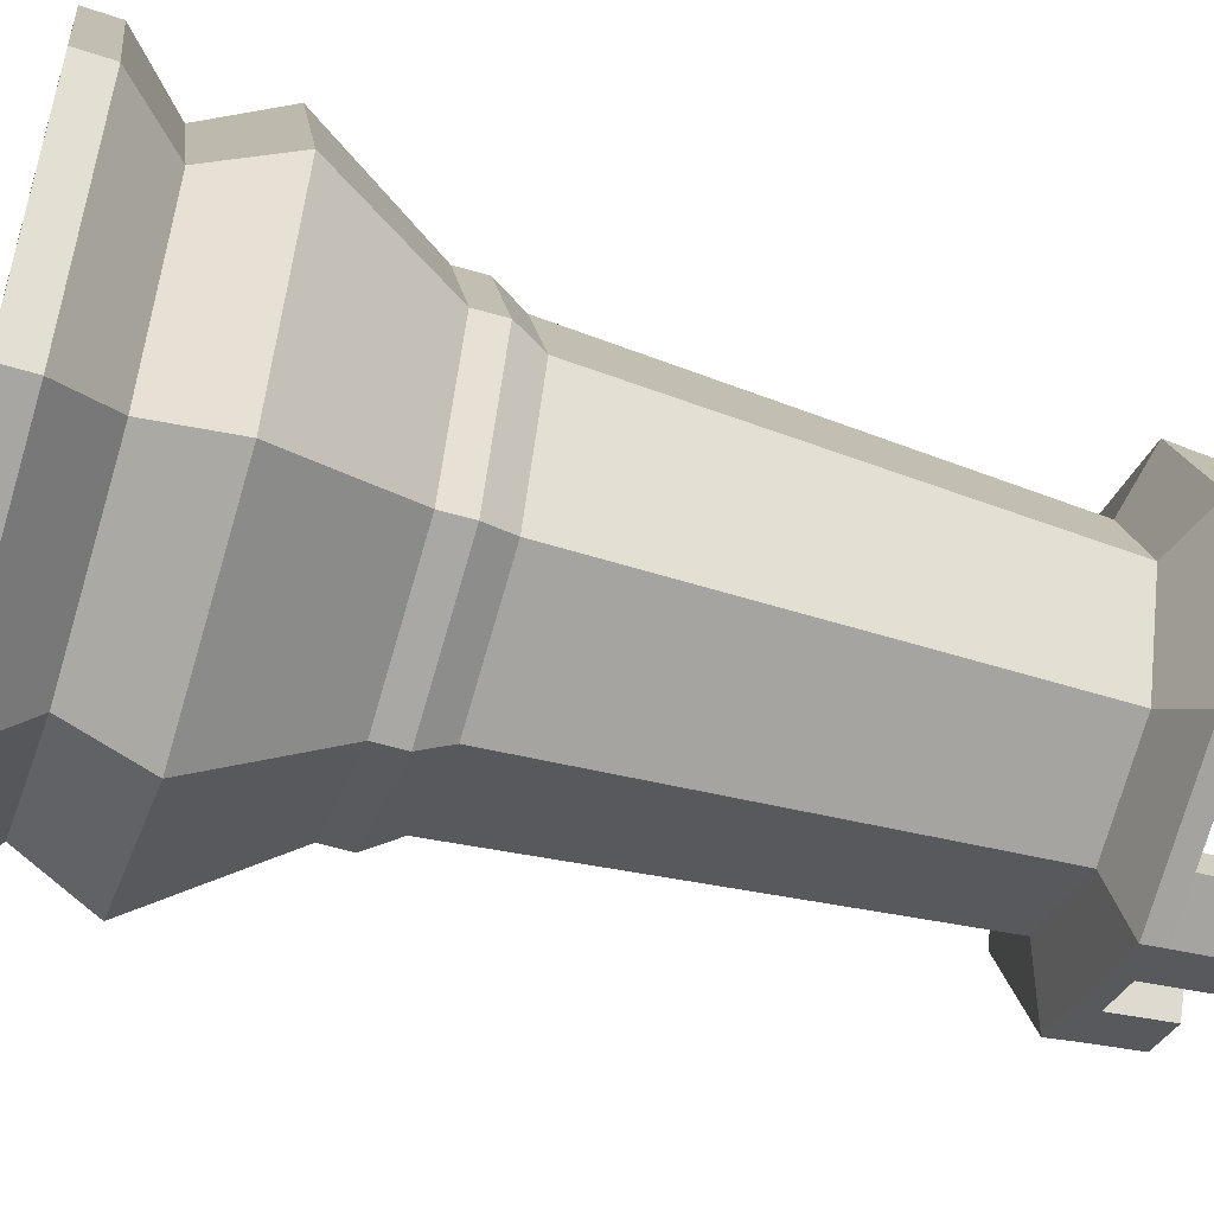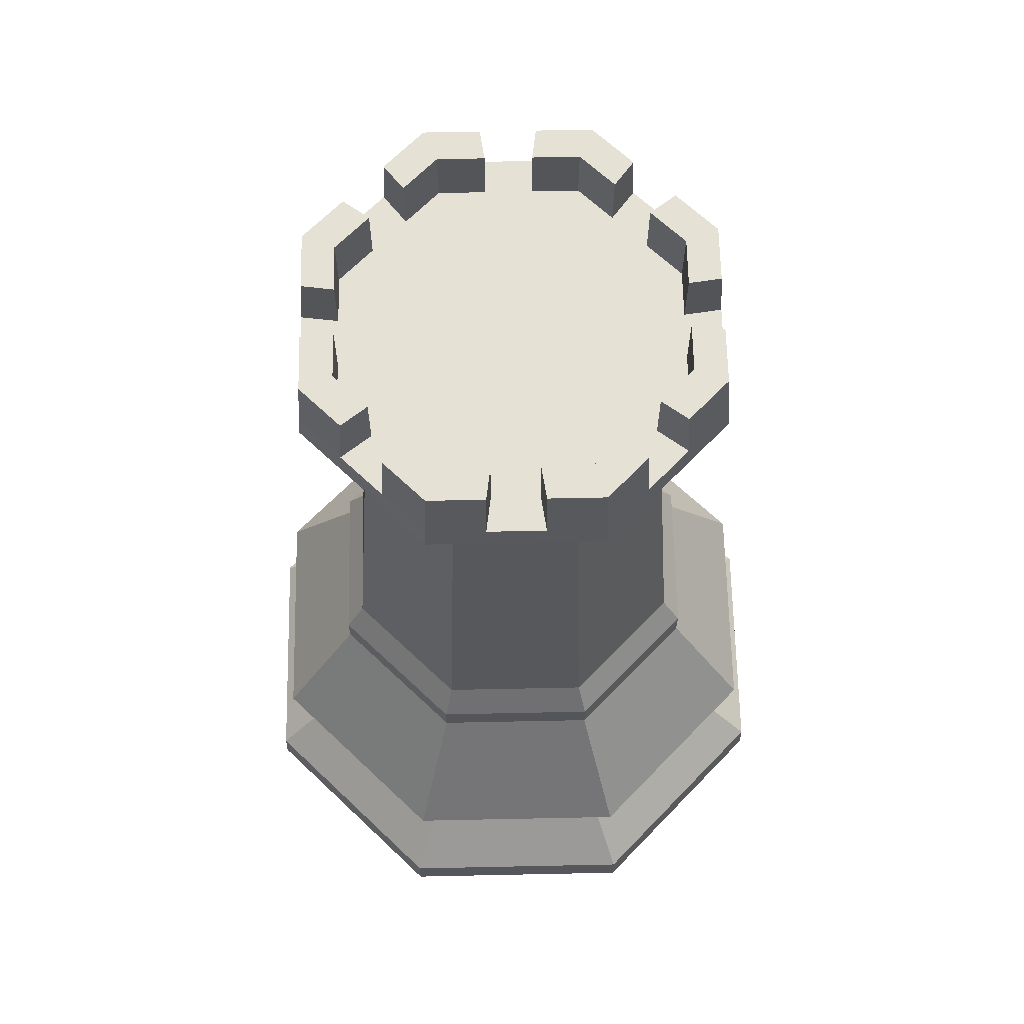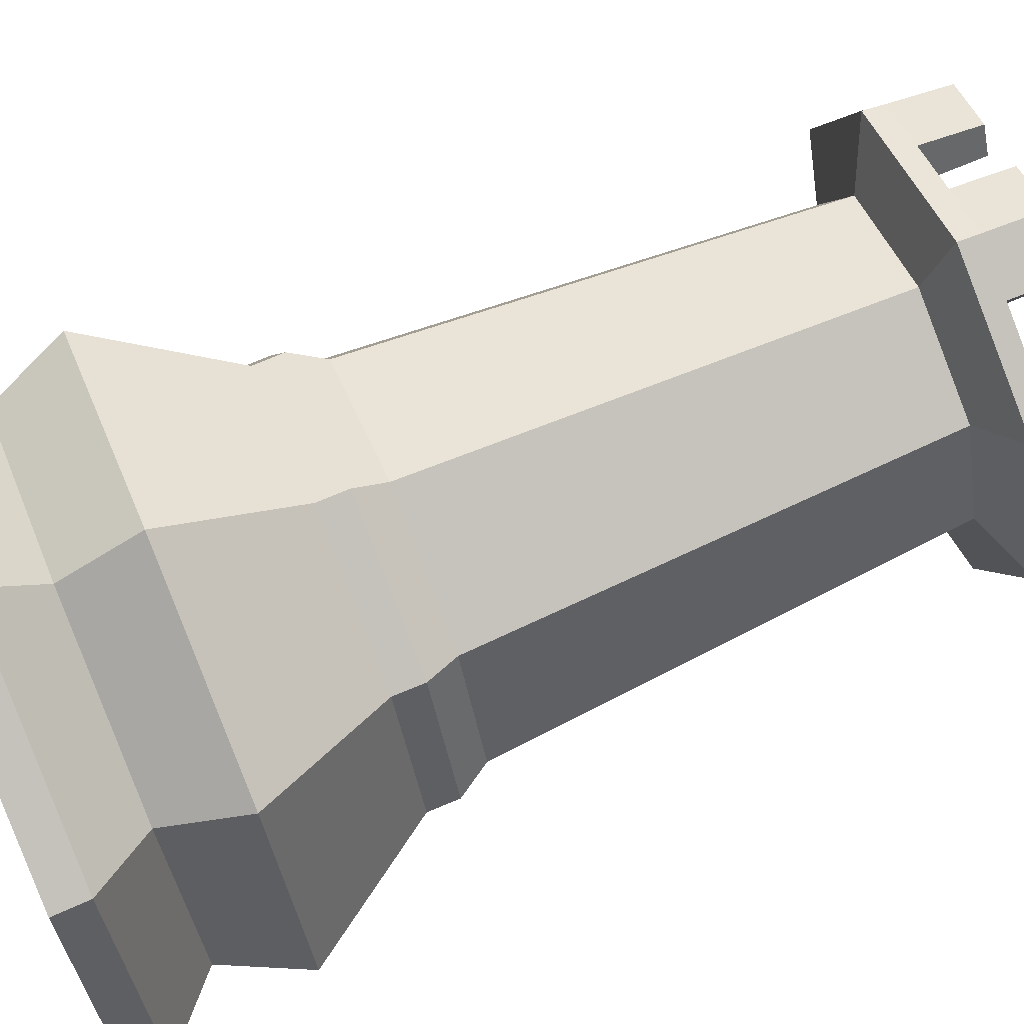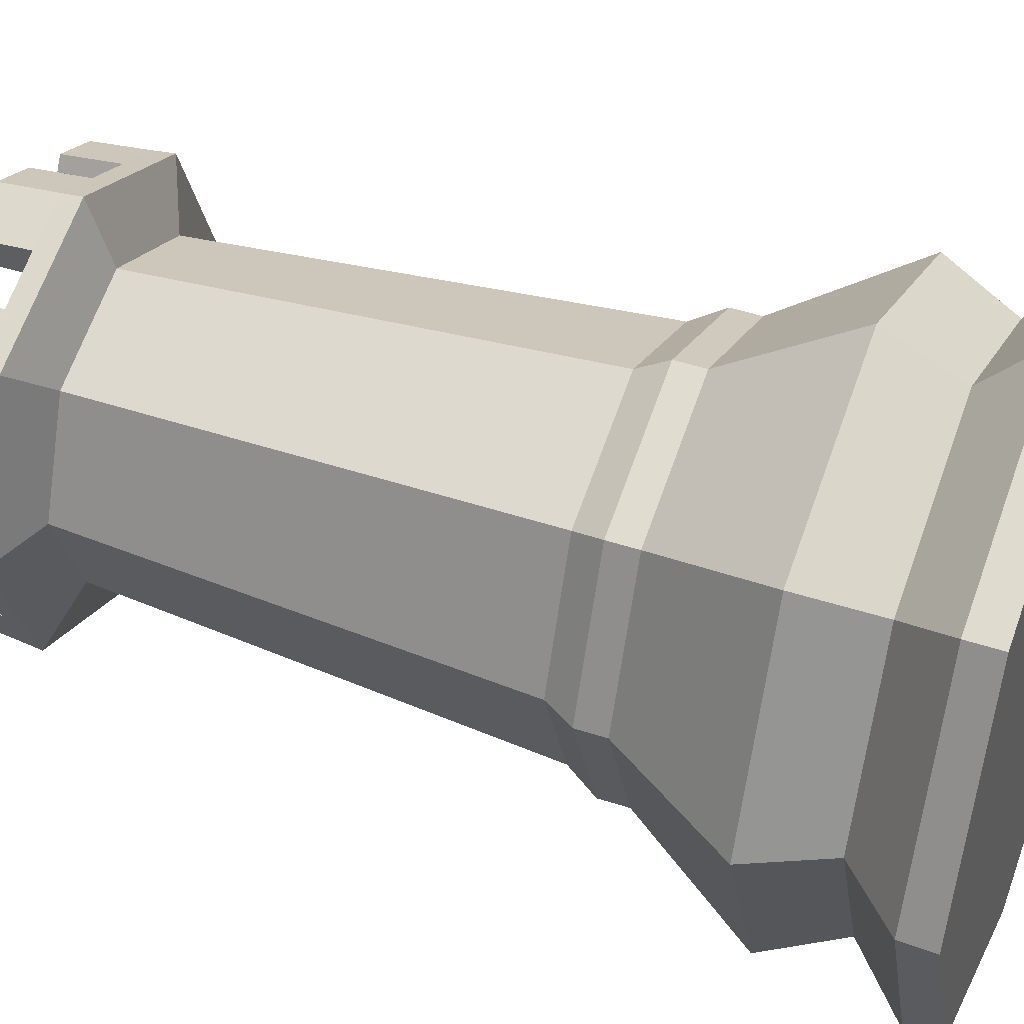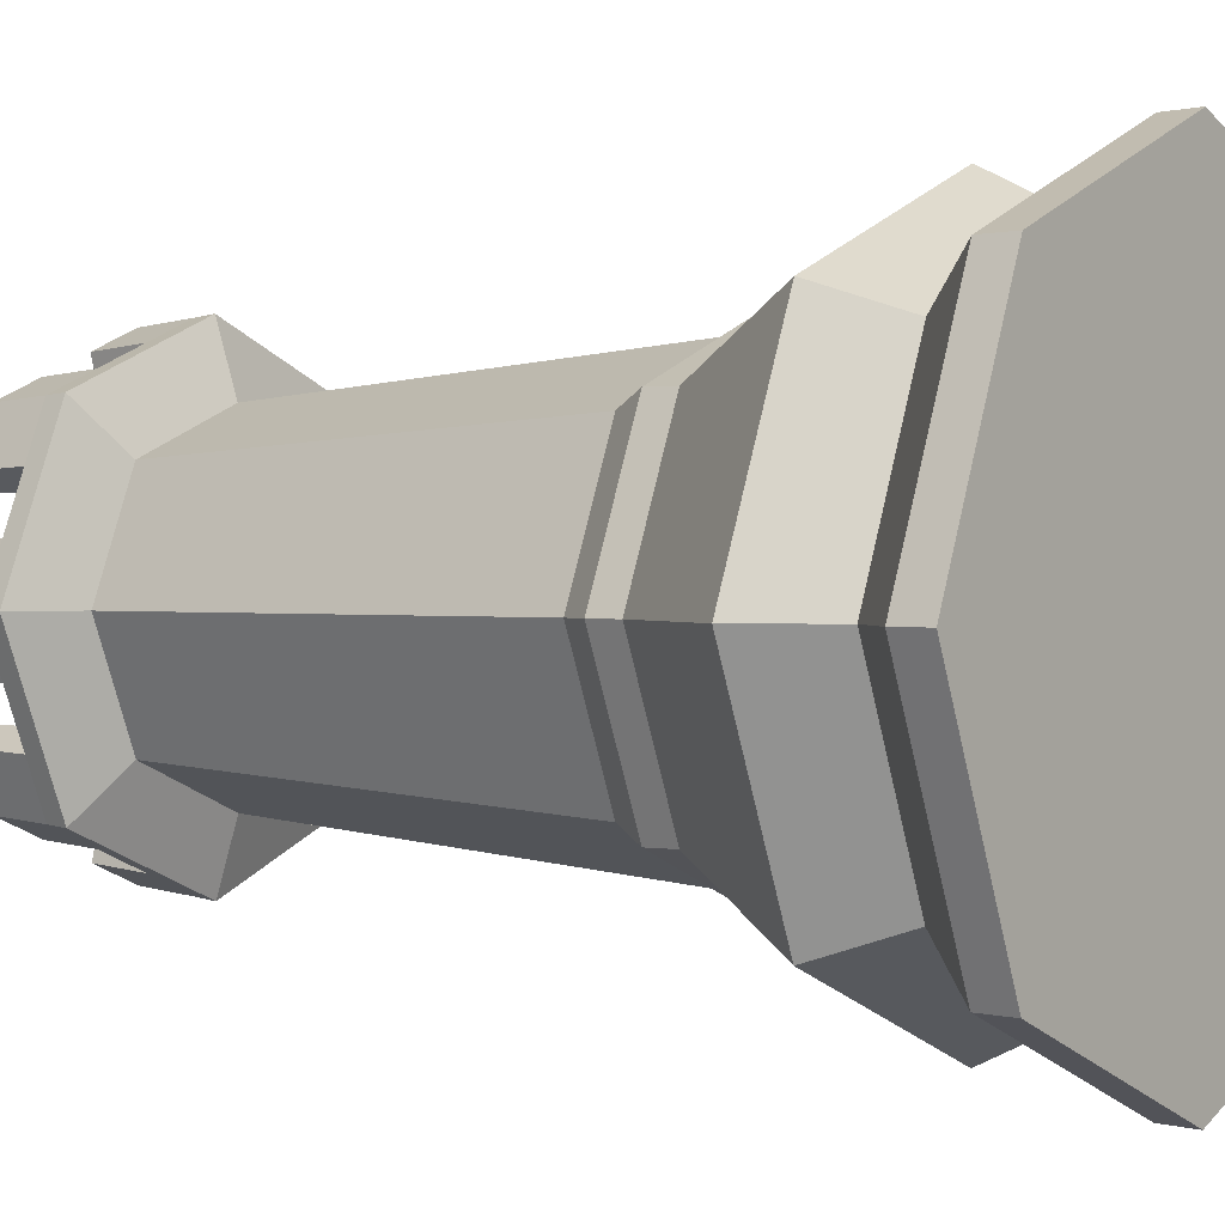
<metadata>
{"format":"obj","ext":"obj","renderer":"f3d","projection":"perspective","resolution":1024,"background":"white","views":[{"elev":-52.8,"azim":72.2,"up":"+Z"},{"elev":65.1,"azim":-23.7,"up":"+Y"},{"elev":71.3,"azim":67.1,"up":"+Z"},{"elev":43.5,"azim":-68.4,"up":"+Z"},{"elev":0.9,"azim":-53.4,"up":"+Z"}]}
</metadata>
<code>
o Rook.001
v -0 0 -2
v 0 5.76 -1.146
v 1.414 0 -1.414
v 0.8103 5.76 -0.8103
v 2 0 0
v 1.146 5.76 0
v 1.414 0 1.414
v 0.8103 5.76 0.8103
v -1e-06 0 2
v -0 5.76 1.146
v -1.414 0 1.414
v -0.8103 5.76 0.8103
v -2 0 -1e-06
v -1.146 5.76 -1e-06
v -1.414 0 -1.414
v -0.8103 5.76 -0.8103
v 0 1.855 -1.314
v 0 2.041 -1.316
v 0.9303 2.041 -0.9303
v 0.9294 1.855 -0.9294
v 1.316 2.041 0
v 1.314 1.855 0
v 0.9303 2.041 0.9303
v 0.9294 1.855 0.9294
v -0 2.041 1.316
v -0 1.855 1.314
v -0.9303 2.041 0.9303
v -0.9294 1.855 0.9294
v -1.316 2.041 -1e-06
v -1.314 1.855 -1e-06
v -0.9303 2.041 -0.9303
v -0.9294 1.855 -0.9294
v -0 0.2143 -1.993
v 1.409 0.2143 -1.409
v 1.993 0.2143 0
v 1.409 0.2143 1.409
v -1e-06 0.2143 1.993
v -1.409 0.2143 1.409
v -1.993 0.2143 -1e-06
v -1.409 0.2143 -1.409
v 0 1.053 -1.849
v 1.307 1.053 -1.307
v 1.849 1.053 0
v 1.307 1.053 1.307
v -1e-06 1.053 1.849
v -1.307 1.053 1.307
v -1.849 1.053 -1e-06
v -1.307 1.053 -1.307
v 0 0.5713 -1.615
v 1.142 0.5713 -1.142
v 1.615 0.5713 0
v 1.142 0.5713 1.142
v -0 0.5713 1.615
v -1.142 0.5713 1.142
v -1.615 0.5713 -1e-06
v -1.142 0.5713 -1.142
v 0 2.239 -1.192
v 0 5.102 -0.9775
v 0 5.247 -1.407
v 0.9947 5.247 -0.9947
v 0.6912 5.102 -0.6912
v 0.8429 2.239 -0.8429
v 1.407 5.247 0
v 0.9775 5.102 0
v 1.192 2.239 0
v 0.9947 5.247 0.9947
v 0.6912 5.102 0.6912
v 0.8429 2.239 0.8429
v -0 5.247 1.407
v -0 5.102 0.9775
v -0 2.239 1.192
v -0.9947 5.247 0.9947
v -0.6912 5.102 0.6912
v -0.8429 2.239 0.8429
v -1.407 5.247 -1e-06
v -0.9775 5.102 -1e-06
v -1.192 2.239 -1e-06
v -0.9947 5.247 -0.9947
v -0.6912 5.102 -0.6912
v -0.8429 2.239 -0.8429
v -0.9617 5.76 0.9616
v -0 5.76 1.36
v -1.36 5.76 -1e-06
v -0.9616 5.76 -0.9617
v 0 5.76 -1.36
v 0.9616 5.76 -0.9616
v 1.36 5.76 0
v 0.9616 5.76 0.9617
v -0.8103 5.385 0.8103
v -0 5.385 1.146
v -1.146 5.385 -1e-06
v -0.8103 5.385 -0.8103
v 0 5.385 -1.146
v 0.8103 5.385 -0.8103
v 1.146 5.385 0
v 0.8103 5.385 0.8103
v 0 5.385 -1.393
v 0.9847 5.385 -0.9847
v 1.393 5.385 0
v 0.9847 5.385 0.9847
v -0 5.385 1.393
v -0.9847 5.385 0.9847
v -1.393 5.385 -1e-06
v -0.9847 5.385 -0.9847
v -0.9394 0.2143 1.604
v -0.4697 0.2143 1.798
v -0.4714 0 1.805
v -0.9428 0 1.609
v -0.7611 0.5713 1.299
v -0.3806 0.5713 1.457
v -0.8714 1.053 1.488
v -0.4357 1.053 1.668
v -0.6411 5.76 1.094
v -0.3206 5.76 1.227
v -0.6202 2.041 1.059
v -0.3101 2.041 1.187
v -0.6196 1.855 1.058
v -0.3098 1.855 1.186
v -0.281 2.239 1.076
v -0.5619 2.239 0.9593
v -0.2304 5.102 0.8821
v -0.4608 5.102 0.7867
v -0.3316 5.247 1.269
v -0.6631 5.247 1.132
v -0.5402 5.76 0.9221
v -0.2701 5.76 1.034
v -0.5402 5.385 0.9221
v -0.2701 5.385 1.034
v -0.3282 5.385 1.257
v -0.6564 5.385 1.121
v -1.798 0.2143 0.4697
v -1.604 0.2143 0.9394
v -1.609 0 0.9428
v -1.805 0 0.4714
v -1.457 0.5713 0.3806
v -1.299 0.5713 0.7611
v -1.668 1.053 0.4357
v -1.488 1.053 0.8714
v -1.186 1.855 0.3098
v -1.058 1.855 0.6196
v -1.227 5.76 0.3205
v -1.094 5.76 0.6411
v -1.187 2.041 0.3101
v -1.059 2.041 0.6202
v -0.9593 2.239 0.5619
v -1.076 2.239 0.281
v -0.7867 5.102 0.4608
v -0.8821 5.102 0.2304
v -1.132 5.247 0.6631
v -1.269 5.247 0.3316
v -1.034 5.76 0.2701
v -0.9221 5.76 0.5402
v -1.034 5.385 0.2701
v -0.9221 5.385 0.5402
v -1.121 5.385 0.6564
v -1.257 5.385 0.3282
v 0.4697 0.2143 1.798
v 0.9394 0.2143 1.604
v 0.9428 0 1.609
v 0.4714 0 1.805
v 0.3806 0.5713 1.457
v 0.7611 0.5713 1.299
v 0.4357 1.053 1.668
v 0.8714 1.053 1.488
v 0.3098 1.855 1.186
v 0.6196 1.855 1.058
v 0.3206 5.76 1.227
v 0.6411 5.76 1.094
v 0.3101 2.041 1.187
v 0.6202 2.041 1.059
v 0.5619 2.239 0.9593
v 0.281 2.239 1.076
v 0.4608 5.102 0.7867
v 0.2304 5.102 0.8821
v 0.6631 5.247 1.132
v 0.3316 5.247 1.269
v 0.2701 5.76 1.034
v 0.5402 5.76 0.9221
v 0.2701 5.385 1.034
v 0.5402 5.385 0.9221
v 0.6564 5.385 1.121
v 0.3282 5.385 1.257
v 1.604 0.2143 0.9394
v 1.798 0.2143 0.4697
v 1.805 0 0.4714
v 1.609 0 0.9428
v 1.299 0.5713 0.7611
v 1.457 0.5713 0.3806
v 1.488 1.053 0.8714
v 1.668 1.053 0.4357
v 1.094 5.76 0.6411
v 1.227 5.76 0.3206
v 1.059 2.041 0.6202
v 1.187 2.041 0.3101
v 1.058 1.855 0.6196
v 1.186 1.855 0.3098
v 1.076 2.239 0.281
v 0.9593 2.239 0.5619
v 0.8821 5.102 0.2304
v 0.7867 5.102 0.4608
v 1.269 5.247 0.3316
v 1.132 5.247 0.6631
v 0.9221 5.76 0.5402
v 1.034 5.76 0.2701
v 0.9221 5.385 0.5402
v 1.034 5.385 0.2701
v 1.257 5.385 0.3282
v 1.121 5.385 0.6564
v 1.609 0 -0.9428
v 1.805 0 -0.4714
v 1.798 0.2143 -0.4697
v 1.604 0.2143 -0.9394
v 1.457 0.5713 -0.3806
v 1.299 0.5713 -0.7611
v 1.227 5.76 -0.3205
v 1.094 5.76 -0.6411
v 1.187 2.041 -0.3101
v 1.059 2.041 -0.6202
v 1.668 1.053 -0.4357
v 1.488 1.053 -0.8714
v 1.186 1.855 -0.3098
v 1.058 1.855 -0.6196
v 0.9593 2.239 -0.5619
v 1.076 2.239 -0.281
v 0.7867 5.102 -0.4608
v 0.8821 5.102 -0.2304
v 1.132 5.247 -0.6631
v 1.269 5.247 -0.3316
v 1.034 5.76 -0.2701
v 0.9221 5.76 -0.5402
v 1.034 5.385 -0.2701
v 0.9221 5.385 -0.5402
v 1.121 5.385 -0.6564
v 1.257 5.385 -0.3282
v 0.4714 0 -1.805
v 0.9428 0 -1.609
v 0.9394 0.2143 -1.604
v 0.4697 0.2143 -1.798
v 0.7611 0.5713 -1.299
v 0.3806 0.5713 -1.457
v 0.8714 1.053 -1.488
v 0.4357 1.053 -1.668
v 0.6411 5.76 -1.094
v 0.3206 5.76 -1.227
v 0.6202 2.041 -1.059
v 0.3101 2.041 -1.187
v 0.6196 1.855 -1.058
v 0.3098 1.855 -1.186
v 0.281 2.239 -1.076
v 0.5619 2.239 -0.9593
v 0.2304 5.102 -0.8821
v 0.4608 5.102 -0.7867
v 0.3316 5.247 -1.269
v 0.6631 5.247 -1.132
v 0.5402 5.76 -0.9221
v 0.2701 5.76 -1.034
v 0.5402 5.385 -0.9221
v 0.2701 5.385 -1.034
v 0.3282 5.385 -1.257
v 0.6564 5.385 -1.121
v -0.9428 0 -1.609
v -0.4714 0 -1.805
v -0.4697 0.2143 -1.798
v -0.9394 0.2143 -1.604
v -0.3806 0.5713 -1.457
v -0.7611 0.5713 -1.299
v -0.4357 1.053 -1.668
v -0.8714 1.053 -1.488
v -0.3101 2.041 -1.187
v -0.6202 2.041 -1.059
v -0.3098 1.855 -1.186
v -0.6196 1.855 -1.058
v -0.3205 5.76 -1.227
v -0.6411 5.76 -1.094
v -0.5619 2.239 -0.9593
v -0.281 2.239 -1.076
v -0.4608 5.102 -0.7867
v -0.2304 5.102 -0.8821
v -0.6631 5.247 -1.132
v -0.3316 5.247 -1.269
v -0.2701 5.76 -1.034
v -0.5402 5.76 -0.9221
v -0.2701 5.385 -1.034
v -0.5402 5.385 -0.9221
v -0.6564 5.385 -1.121
v -0.3282 5.385 -1.257
v -1.604 0.2143 -0.9394
v -1.798 0.2143 -0.4697
v -1.805 0 -0.4714
v -1.609 0 -0.9428
v -1.299 0.5713 -0.7611
v -1.457 0.5713 -0.3806
v -1.488 1.053 -0.8714
v -1.668 1.053 -0.4357
v -1.059 2.041 -0.6202
v -1.187 2.041 -0.3101
v -1.058 1.855 -0.6196
v -1.186 1.855 -0.3098
v -1.094 5.76 -0.6411
v -1.227 5.76 -0.3206
v -1.076 2.239 -0.281
v -0.9593 2.239 -0.5619
v -0.8821 5.102 -0.2304
v -0.7867 5.102 -0.4608
v -1.269 5.247 -0.3316
v -1.132 5.247 -0.6631
v -0.9221 5.76 -0.5402
v -1.034 5.76 -0.2701
v -0.9221 5.385 -0.5402
v -1.034 5.385 -0.2701
v -1.257 5.385 -0.3282
v -1.121 5.385 -0.6564
f 109 111 46 54
f 221 217 21 22
f 265 267 41 49
f 118 112 45 26
f 136 132 38 54
f 260 243 86 98
f 247 245 19 20
f 222 220 42 20
f 166 164 44 24
f 240 238 33 49
f 234 215 87 99
f 213 219 43 51
f 187 189 44 52
f 161 163 45 53
f 188 184 35 51
f 208 191 88 100
f 195 193 23 24
f 239 241 42 50
f 291 293 48 56
f 165 169 25 26
f 182 167 82 101
f 9 107 108 11 133 134 13 289 290 15 261 262 1 235 236 3 209 210 5 185 186 7 159 160
f 178 8 96 180
f 135 137 47 55
f 298 294 47 30
f 117 115 27 28
f 160 157 37 9
f 130 113 81 102
f 108 105 38 11
f 210 211 35 5
f 186 183 36 7
f 248 242 41 17
f 139 143 29 30
f 156 141 83 103
f 262 263 33 1
f 134 131 39 13
f 236 237 34 3
f 290 287 40 15
f 196 190 43 22
f 297 295 31 32
f 312 299 84 104
f 266 264 40 56
f 214 212 34 50
f 272 268 48 32
f 271 269 18 17
f 110 106 37 53
f 286 273 85 97
f 292 288 39 55
f 140 138 46 28
f 162 158 36 52
f 269 276 57 18
f 276 278 58 57
f 278 280 59 58
f 295 302 80 31
f 302 304 79 80
f 304 306 78 79
f 143 146 77 29
f 146 148 76 77
f 148 150 75 76
f 115 120 74 27
f 120 122 73 74
f 122 124 72 73
f 169 172 71 25
f 172 174 70 71
f 174 176 69 70
f 193 198 68 23
f 198 200 67 68
f 200 202 66 67
f 217 224 65 21
f 224 226 64 65
f 226 228 63 64
f 245 250 62 19
f 250 252 61 62
f 252 254 60 61
f 125 12 81 113
f 151 14 83 141
f 307 16 84 299
f 281 2 85 273
f 255 4 86 243
f 229 6 87 215
f 203 8 88 191
f 177 10 82 167
f 89 127 128 90 179 180 96 205 206 95 231 232 94 257 258 93 283 284 92 309 310 91 153 154
f 230 4 94 232
f 282 16 92 284
f 152 12 89 154
f 204 6 95 206
f 256 2 93 258
f 308 14 91 310
f 126 10 90 128
f 280 286 97 59
f 306 312 104 78
f 150 156 103 75
f 124 130 102 72
f 176 182 101 69
f 202 208 100 66
f 228 234 99 63
f 254 260 98 60
f 69 101 129 123
f 123 129 130 124
f 12 125 127 89
f 129 114 126 128
f 10 126 114 82
f 130 127 125 113
f 70 69 123 121
f 121 123 124 122
f 71 70 121 119
f 119 121 122 120
f 25 71 119 116
f 116 119 120 115
f 54 38 105 109
f 109 105 106 110
f 9 37 106 107
f 107 106 105 108
f 101 82 114 129
f 130 129 128 127
f 26 25 116 118
f 118 116 115 117
f 28 46 111 117
f 117 111 112 118
f 53 45 112 110
f 110 112 111 109
f 72 102 155 149
f 149 155 156 150
f 14 151 153 91
f 12 152 142 81
f 73 72 149 147
f 147 149 150 148
f 74 73 147 145
f 145 147 148 146
f 27 74 145 144
f 144 145 146 143
f 30 47 137 139
f 139 137 138 140
f 11 38 132 133
f 133 132 131 134
f 102 81 142 155
f 28 27 144 140
f 140 144 143 139
f 54 46 138 136
f 136 138 137 135
f 55 39 131 135
f 135 131 132 136
f 66 100 181 175
f 175 181 182 176
f 8 178 168 88
f 67 66 175 173
f 173 175 176 174
f 68 67 173 171
f 171 173 174 172
f 23 68 171 170
f 170 171 172 169
f 53 37 157 161
f 161 157 158 162
f 7 36 158 159
f 159 158 157 160
f 10 177 179 90
f 100 88 168 181
f 24 23 170 166
f 166 170 169 165
f 52 44 164 162
f 162 164 163 161
f 26 45 163 165
f 165 163 164 166
f 63 99 207 201
f 201 207 208 202
f 8 203 205 96
f 6 204 192 87
f 64 63 201 199
f 199 201 202 200
f 65 64 199 197
f 197 199 200 198
f 21 65 197 194
f 194 197 198 193
f 24 44 189 195
f 195 189 190 196
f 5 35 184 185
f 185 184 183 186
f 22 21 194 196
f 196 194 193 195
f 99 87 192 207
f 52 36 183 187
f 187 183 184 188
f 51 43 190 188
f 188 190 189 187
f 60 98 233 227
f 227 233 234 228
f 6 229 231 95
f 4 230 216 86
f 61 60 227 225
f 225 227 228 226
f 62 61 225 223
f 223 225 226 224
f 19 62 223 218
f 218 223 224 217
f 51 35 211 213
f 213 211 212 214
f 3 34 212 209
f 209 212 211 210
f 50 42 220 214
f 214 220 219 213
f 98 86 216 233
f 22 43 219 221
f 221 219 220 222
f 20 19 218 222
f 222 218 217 221
f 59 97 259 253
f 253 259 260 254
f 4 255 257 94
f 2 256 244 85
f 58 59 253 251
f 251 253 254 252
f 57 58 251 249
f 249 251 252 250
f 18 57 249 246
f 246 249 250 245
f 1 33 238 235
f 235 238 237 236
f 20 42 241 247
f 247 241 242 248
f 49 41 242 240
f 240 242 241 239
f 50 34 237 239
f 239 237 238 240
f 17 18 246 248
f 248 246 245 247
f 97 85 244 259
f 78 104 285 279
f 279 285 286 280
f 2 281 283 93
f 16 282 274 84
f 79 78 279 277
f 277 279 280 278
f 80 79 277 275
f 275 277 278 276
f 31 80 275 270
f 270 275 276 269
f 104 84 274 285
f 32 31 270 272
f 272 270 269 271
f 17 41 267 271
f 271 267 268 272
f 49 33 263 265
f 265 263 264 266
f 15 40 264 261
f 261 264 263 262
f 56 48 268 266
f 266 268 267 265
f 75 103 311 305
f 305 311 312 306
f 16 307 309 92
f 231 229 215 234
f 14 308 300 83
f 257 255 243 260
f 76 75 305 303
f 303 305 306 304
f 77 76 303 301
f 301 303 304 302
f 29 77 301 296
f 296 301 302 295
f 56 40 287 291
f 291 287 288 292
f 103 83 300 311
f 283 281 273 286
f 30 29 296 298
f 298 296 295 297
f 13 39 288 289
f 289 288 287 290
f 32 48 293 297
f 297 293 294 298
f 55 47 294 292
f 292 294 293 291
f 205 203 191 208
f 309 312 311 310
f 153 151 141 156
f 309 307 299 312
f 167 182 179 177
f 179 182 181 180
f 168 178 180 181
f 310 311 300 308
f 283 286 285 284
f 257 260 259 258
f 205 208 207 206
f 284 285 274 282
f 154 155 142 152
f 153 156 155 154
f 258 259 244 256
f 231 234 233 232
f 232 233 216 230
f 206 207 192 204

</code>
